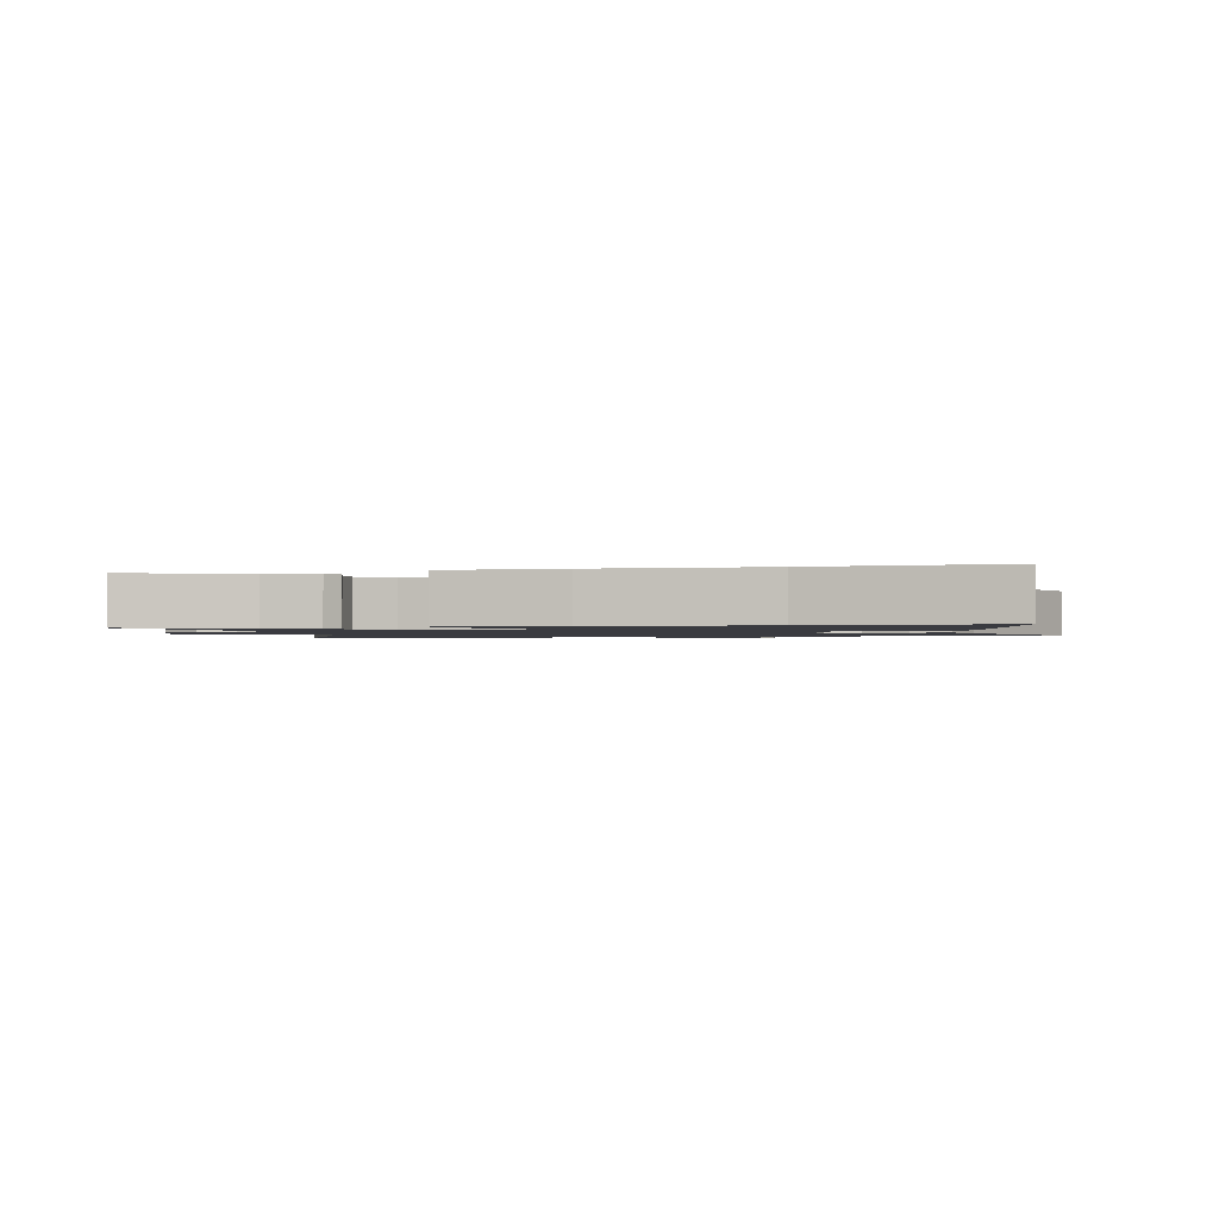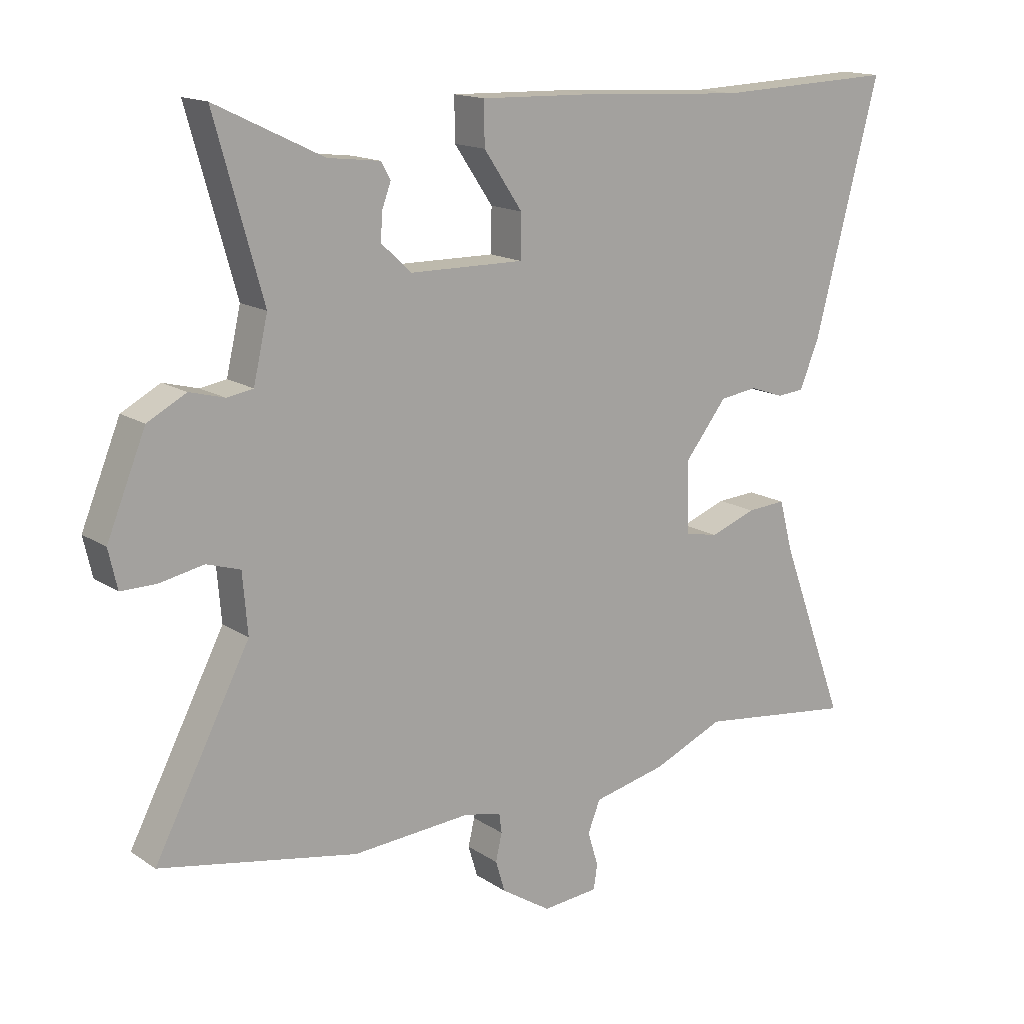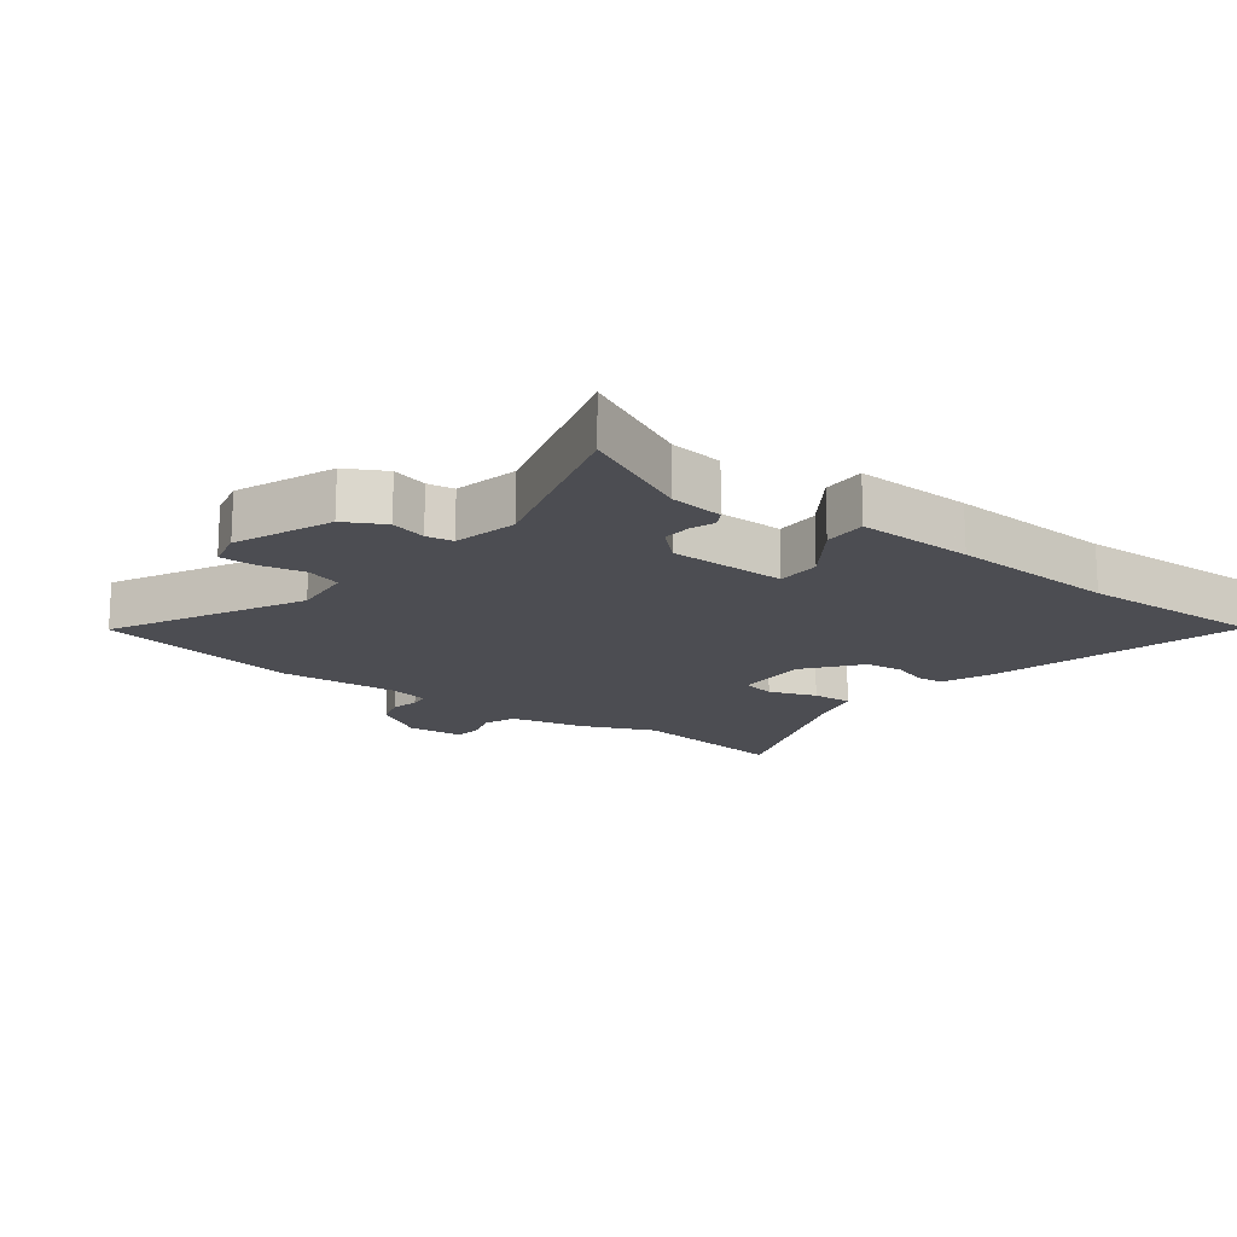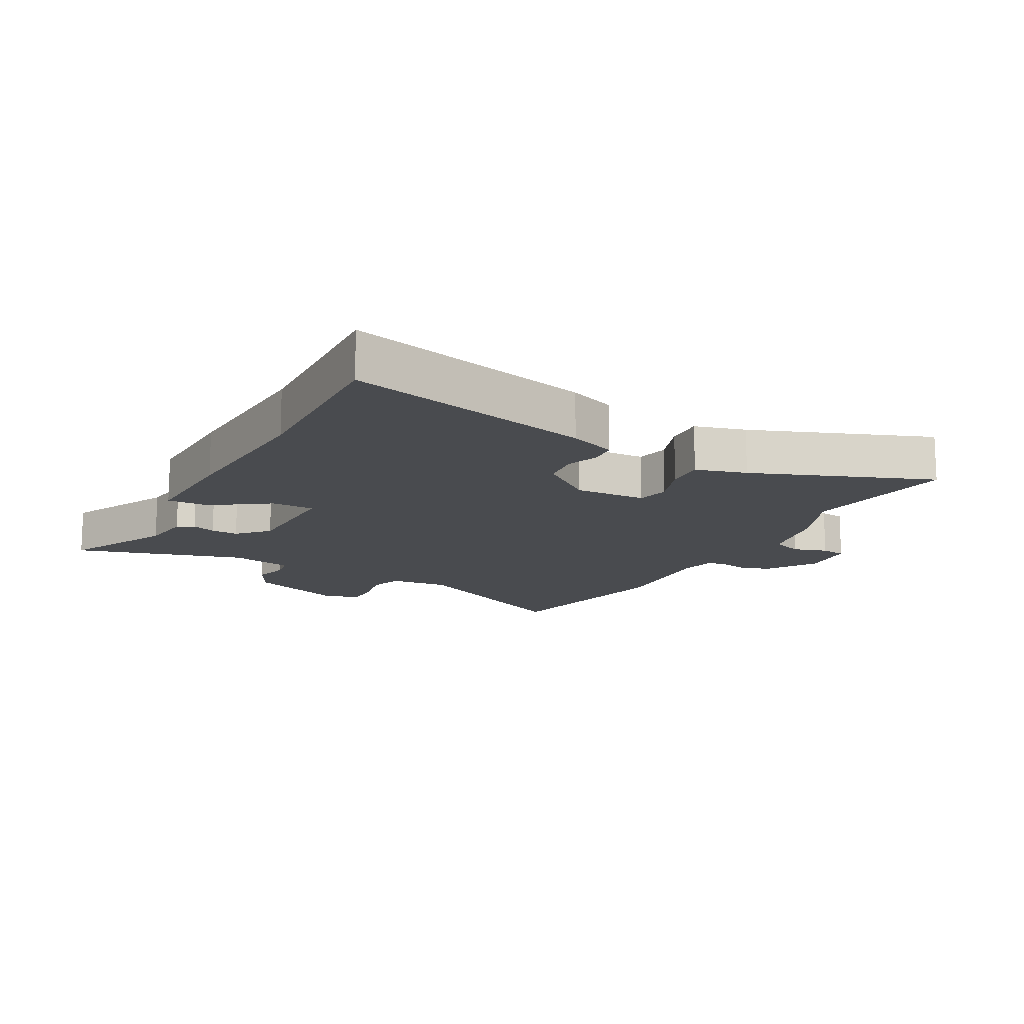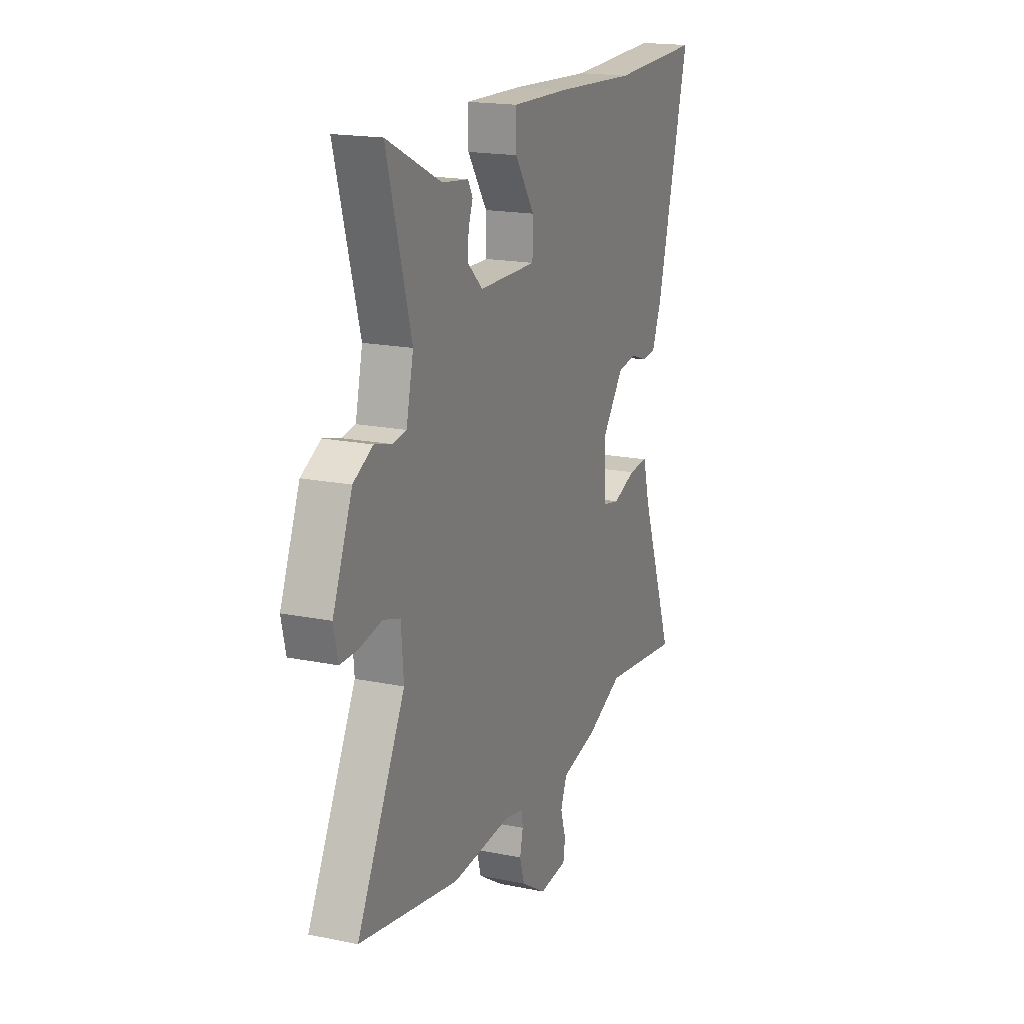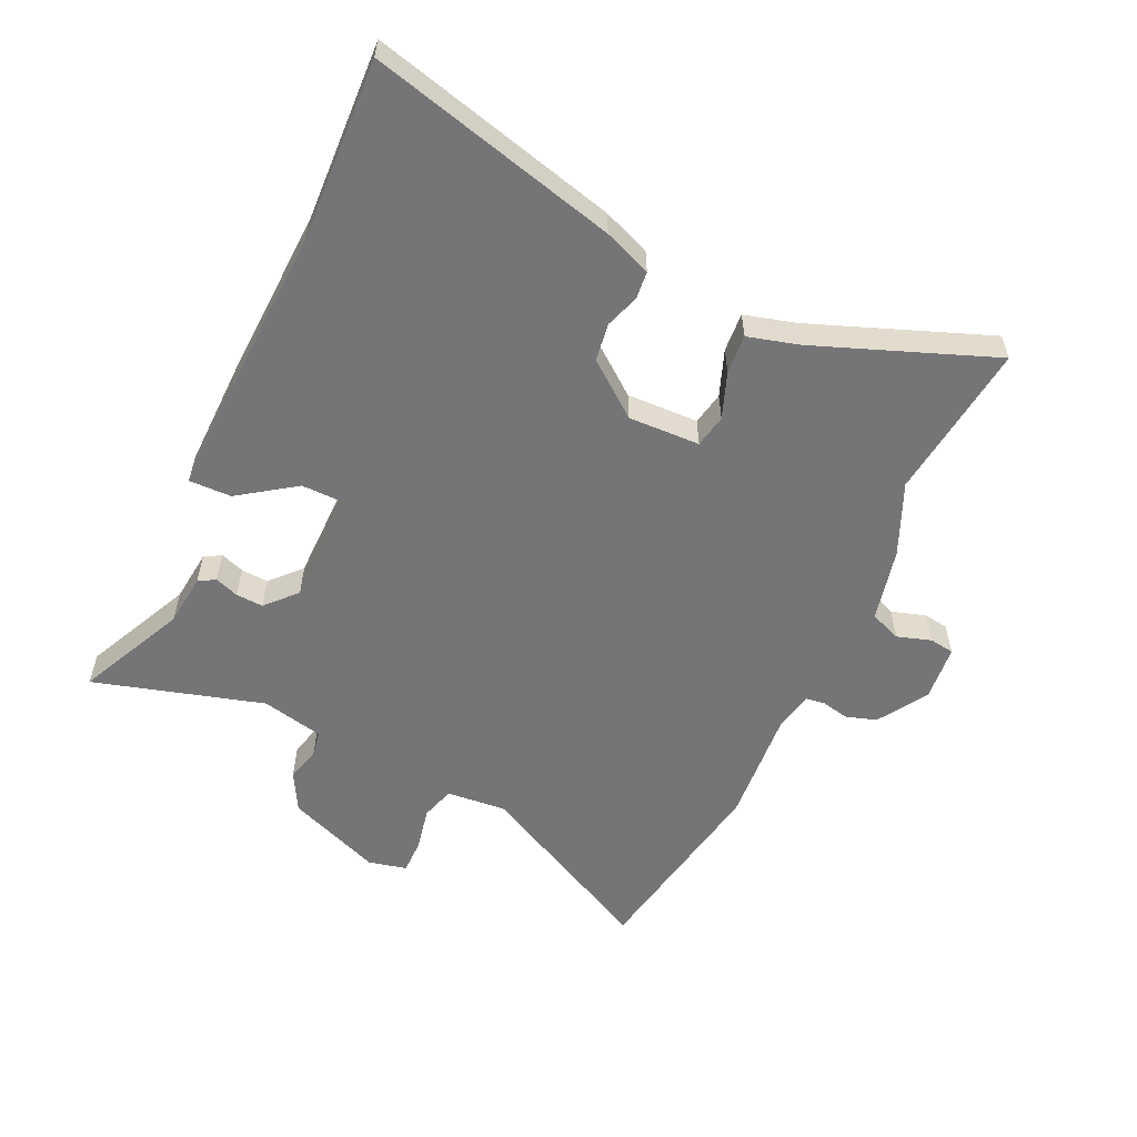
<metadata>
{"format":"obj","ext":"obj","renderer":"f3d","projection":"perspective","resolution":1024,"background":"white","views":[{"elev":-1.4,"azim":14.7,"up":"+Y"},{"elev":15.3,"azim":-36.4,"up":"+Z"},{"elev":-16.4,"azim":-37.0,"up":"+Y"},{"elev":-14.0,"azim":61.9,"up":"+Y"},{"elev":18.1,"azim":-68.3,"up":"+Z"},{"elev":-56.6,"azim":65.5,"up":"+Y"}]}
</metadata>
<code>
v -0.33 0.07 -0.532
v -0.647 0.07 -0.472
v -0.494 0.07 -0.178
v -0.502 0.07 -0.082
v -0.556 0.07 -0.065
v -0.627 0.07 -0.079
v -0.683 0.07 -0.079
v -0.697 0.07 -0.017
v -0.635 0.07 0.135
v -0.573 0.07 0.168
v -0.517 0.07 0.153
v -0.475 0.07 0.16
v -0.452 0.07 0.26
v -0.529 0.07 0.534
v -0.356 0.07 0.451
v -0.272 0.07 0.441
v -0.257 0.07 0.414
v -0.271 0.07 0.376
v -0.274 0.07 0.332
v -0.226 0.07 0.287
v -0.042 0.07 0.285
v -0.041 0.07 0.354
v -0.103 0.07 0.445
v -0.104 0.07 0.513
v 0.079 0.07 0.508
v 0.342 0.07 0.494
v 0.635 0.07 0.505
v 0.53 0.07 0.107
v 0.499 0.07 0.031
v 0.455 0.07 0.027
v 0.401 0.07 0.046
v 0.34 0.07 0.038
v 0.272 0.07 -0.048
v 0.275 0.07 -0.163
v 0.328 0.07 -0.174
v 0.402 0.07 -0.147
v 0.465 0.07 -0.143
v 0.487 0.07 -0.225
v 0.594 0.07 -0.512
v 0.341 0.07 -0.48
v 0.226 0.07 -0.529
v 0.108 0.07 -0.555
v 0.088 0.07 -0.605
v 0.105 0.07 -0.66
v 0.099 0.07 -0.7
v 0.009 0.07 -0.708
v -0.071 0.07 -0.657
v -0.086 0.07 -0.607
v -0.076 0.07 -0.563
v -0.08 0.07 -0.532
v -0.14 0.07 -0.519
v -0.33 0 -0.532
v -0.647 0 -0.472
v -0.494 0 -0.178
v -0.502 0 -0.082
v -0.556 0 -0.065
v -0.627 0 -0.079
v -0.683 0 -0.079
v -0.697 0 -0.017
v -0.635 0 0.135
v -0.573 0 0.168
v -0.517 0 0.153
v -0.475 0 0.16
v -0.452 0 0.26
v -0.529 0 0.534
v -0.356 0 0.451
v -0.272 0 0.441
v -0.257 0 0.414
v -0.271 0 0.376
v -0.274 0 0.332
v -0.226 0 0.287
v -0.042 0 0.285
v -0.041 0 0.354
v -0.103 0 0.445
v -0.104 0 0.513
v 0.079 0 0.508
v 0.342 0 0.494
v 0.635 0 0.505
v 0.53 0 0.107
v 0.499 0 0.031
v 0.455 0 0.027
v 0.401 0 0.046
v 0.34 0 0.038
v 0.272 0 -0.048
v 0.275 0 -0.163
v 0.328 0 -0.174
v 0.402 0 -0.147
v 0.465 0 -0.143
v 0.487 0 -0.225
v 0.594 0 -0.512
v 0.341 0 -0.48
v 0.226 0 -0.529
v 0.108 0 -0.555
v 0.088 0 -0.605
v 0.105 0 -0.66
v 0.099 0 -0.7
v 0.009 0 -0.708
v -0.071 0 -0.657
v -0.086 0 -0.607
v -0.076 0 -0.563
v -0.08 0 -0.532
v -0.14 0 -0.519
f 46 47 48 49
f 46 49 50
f 43 44 45 46
f 42 43 46 50
f 40 41 42 50
f 38 39 40
f 38 40 50 51
f 35 36 37 38
f 34 35 38 51
f 28 29 30 31
f 26 27 28 31
f 26 31 32
f 25 26 32 33
f 22 23 24 25
f 21 22 25 33
f 15 16 17 18
f 13 14 15 18
f 12 13 18 19
f 8 9 10 11
f 8 11 12
f 5 6 7 8
f 4 5 8 12
f 3 4 12 19
f 1 2 3
f 20 21 33 34
f 20 34 51 1
f 1 3 19 20
f 100 99 98 97
f 101 100 97
f 97 96 95 94
f 101 97 94 93
f 101 93 92 91
f 91 90 89
f 102 101 91 89
f 89 88 87 86
f 102 89 86 85
f 82 81 80 79
f 82 79 78 77
f 83 82 77
f 84 83 77 76
f 76 75 74 73
f 84 76 73 72
f 69 68 67 66
f 69 66 65 64
f 70 69 64 63
f 62 61 60 59
f 63 62 59
f 59 58 57 56
f 63 59 56 55
f 70 63 55 54
f 54 53 52
f 85 84 72 71
f 52 102 85 71
f 71 70 54 52
f 1 52 53 2
f 2 53 54 3
f 3 54 55 4
f 4 55 56 5
f 5 56 57 6
f 6 57 58 7
f 7 58 59 8
f 8 59 60 9
f 9 60 61 10
f 10 61 62 11
f 11 62 63 12
f 12 63 64 13
f 13 64 65 14
f 14 65 66 15
f 15 66 67 16
f 16 67 68 17
f 17 68 69 18
f 18 69 70 19
f 19 70 71 20
f 20 71 72 21
f 21 72 73 22
f 22 73 74 23
f 23 74 75 24
f 24 75 76 25
f 25 76 77 26
f 26 77 78 27
f 27 78 79 28
f 28 79 80 29
f 29 80 81 30
f 30 81 82 31
f 31 82 83 32
f 32 83 84 33
f 33 84 85 34
f 34 85 86 35
f 35 86 87 36
f 36 87 88 37
f 37 88 89 38
f 38 89 90 39
f 39 90 91 40
f 40 91 92 41
f 41 92 93 42
f 42 93 94 43
f 43 94 95 44
f 44 95 96 45
f 45 96 97 46
f 46 97 98 47
f 47 98 99 48
f 48 99 100 49
f 49 100 101 50
f 50 101 102 51
f 51 102 52 1

</code>
